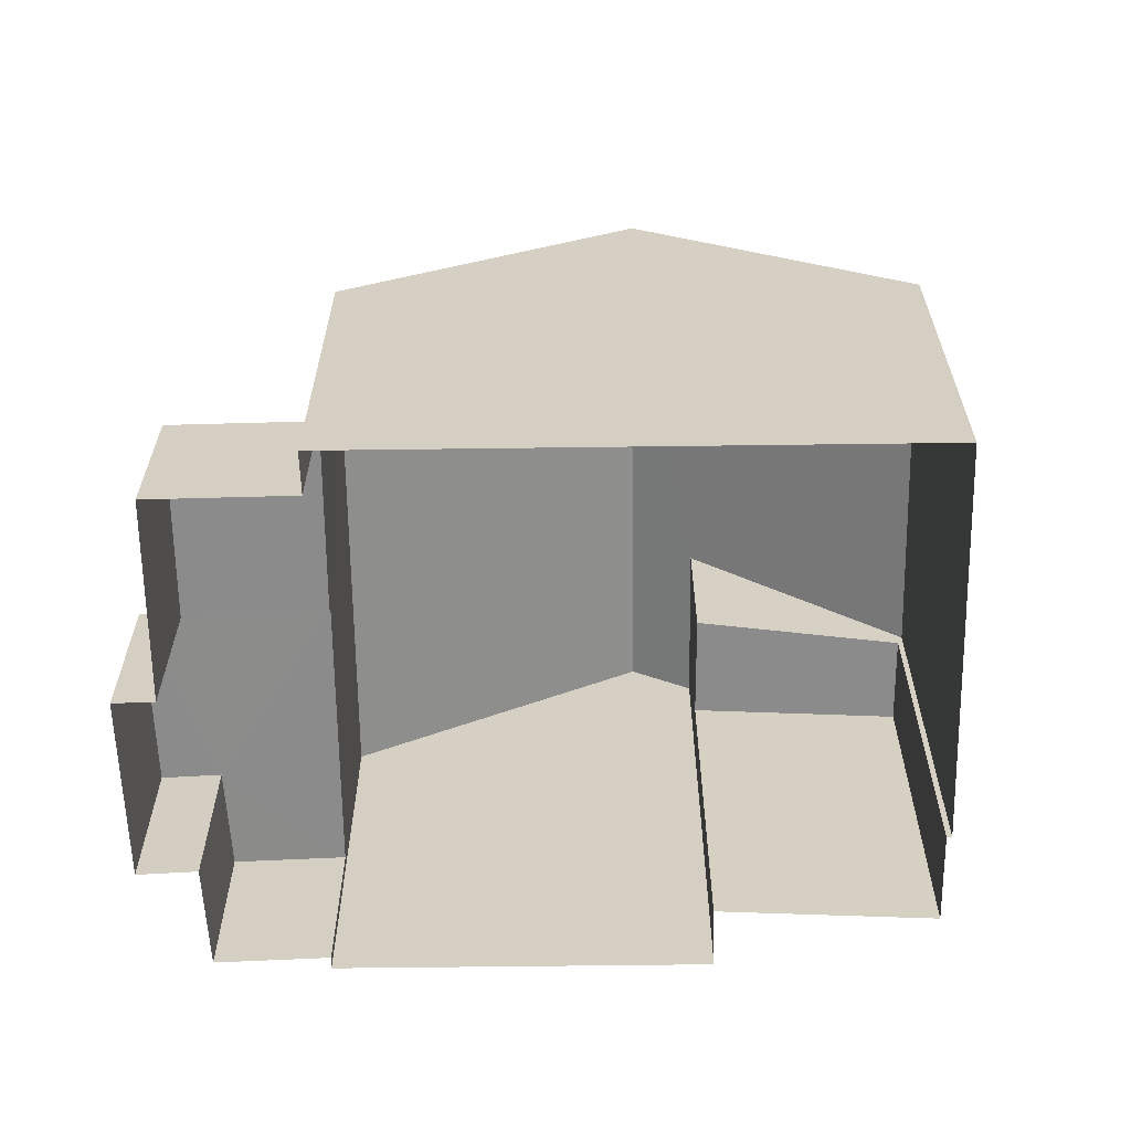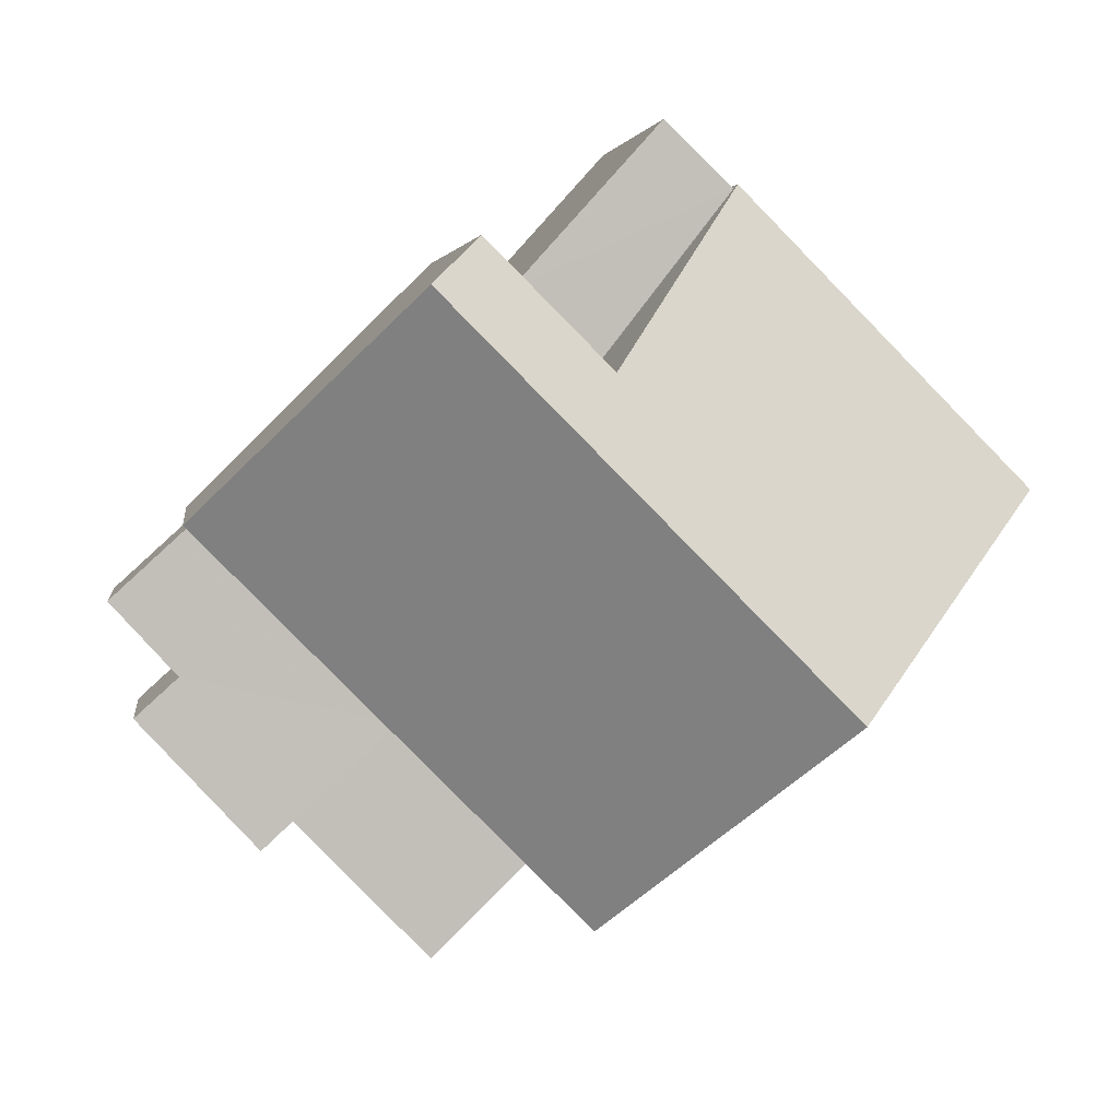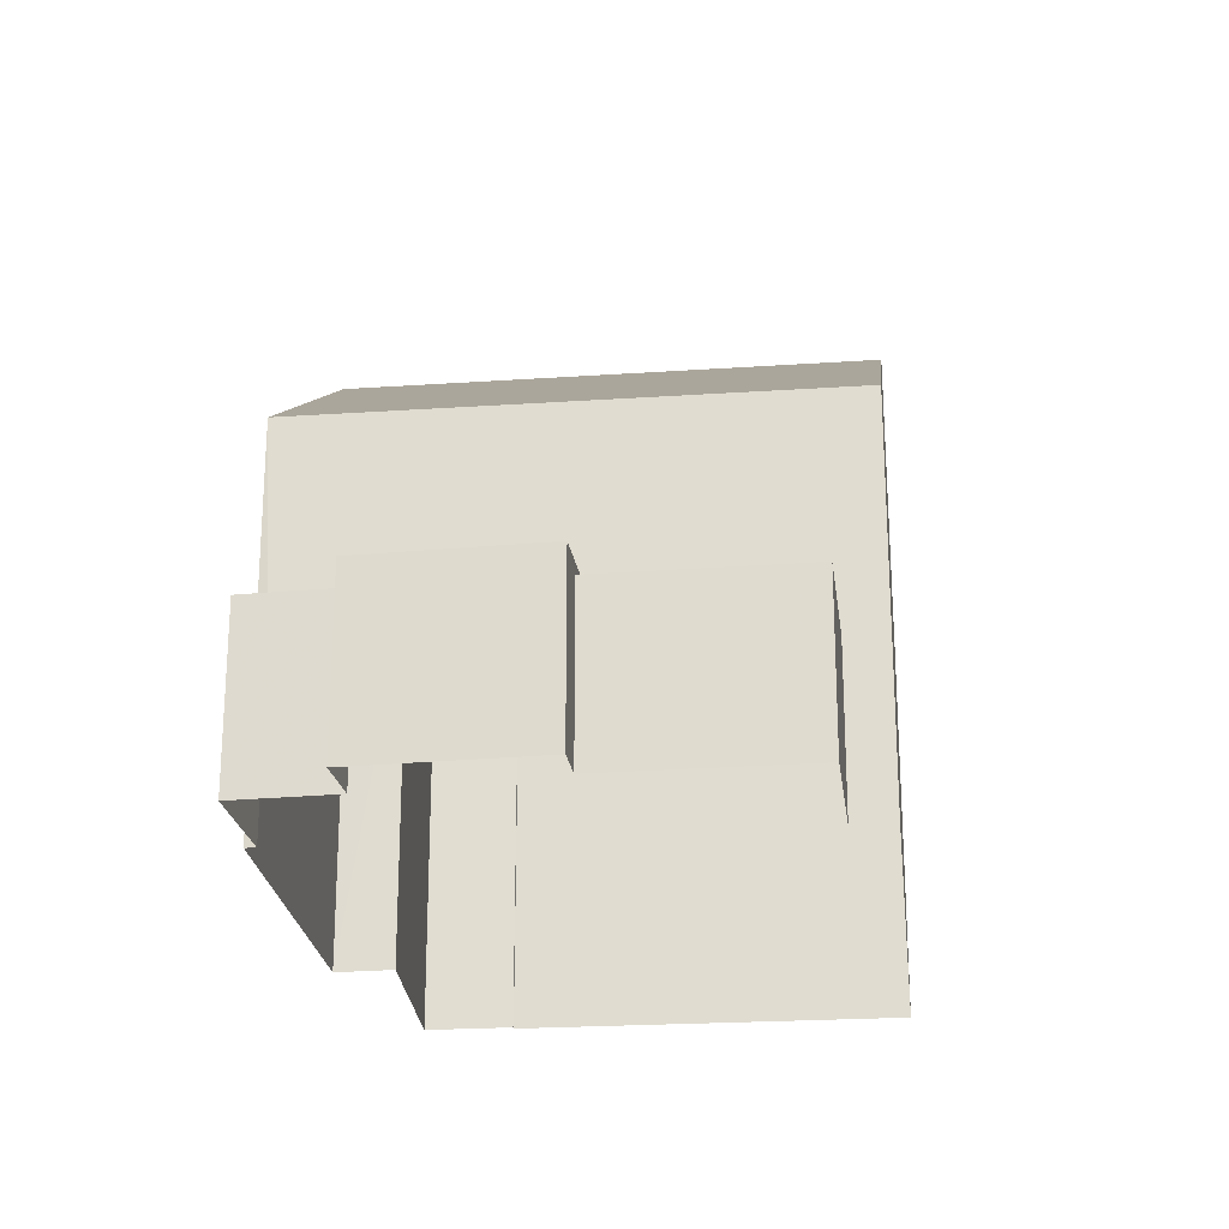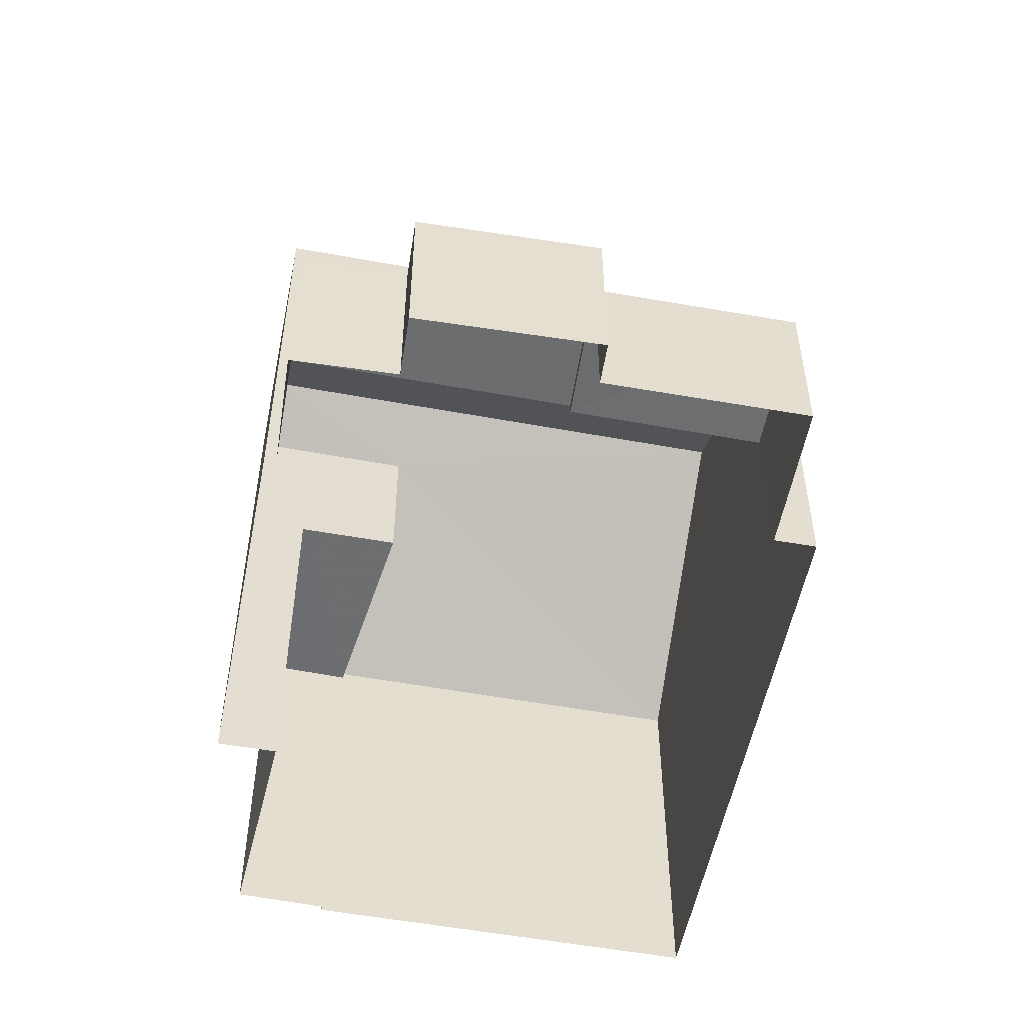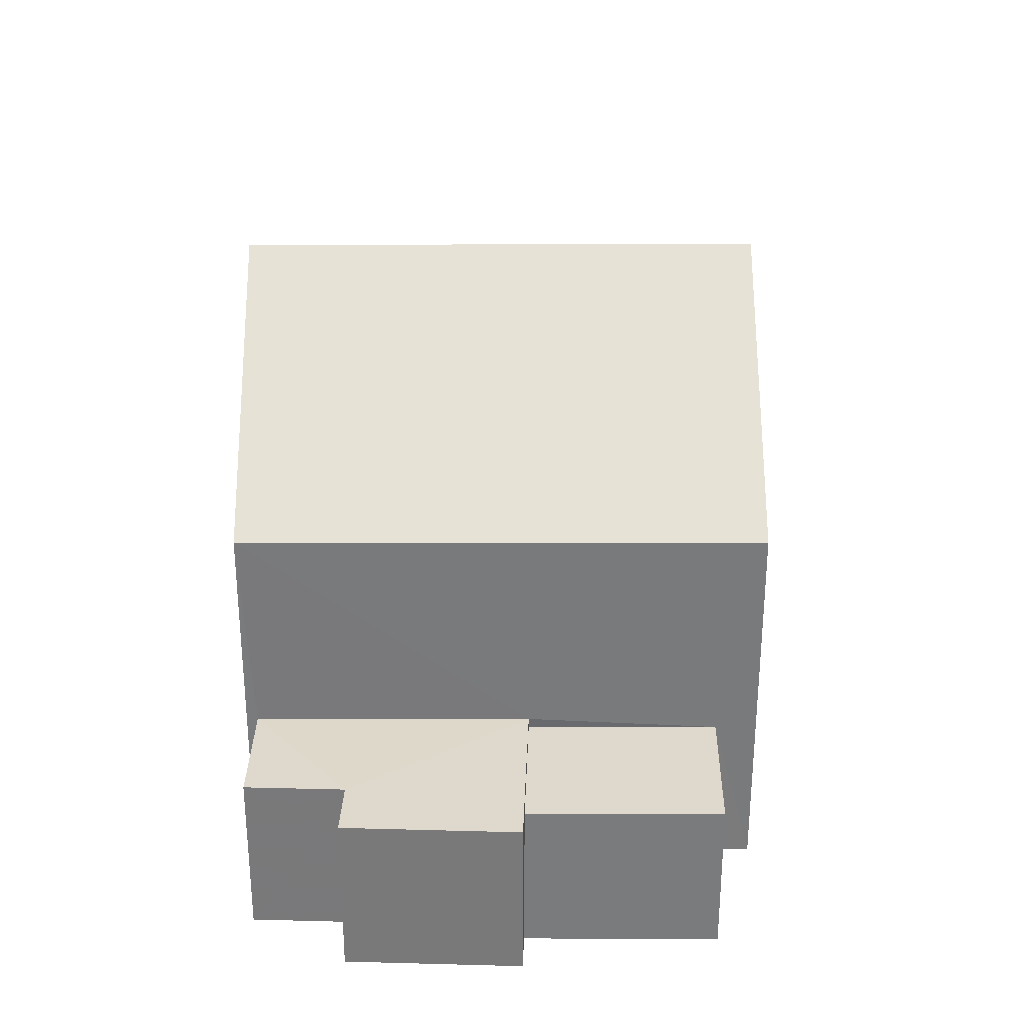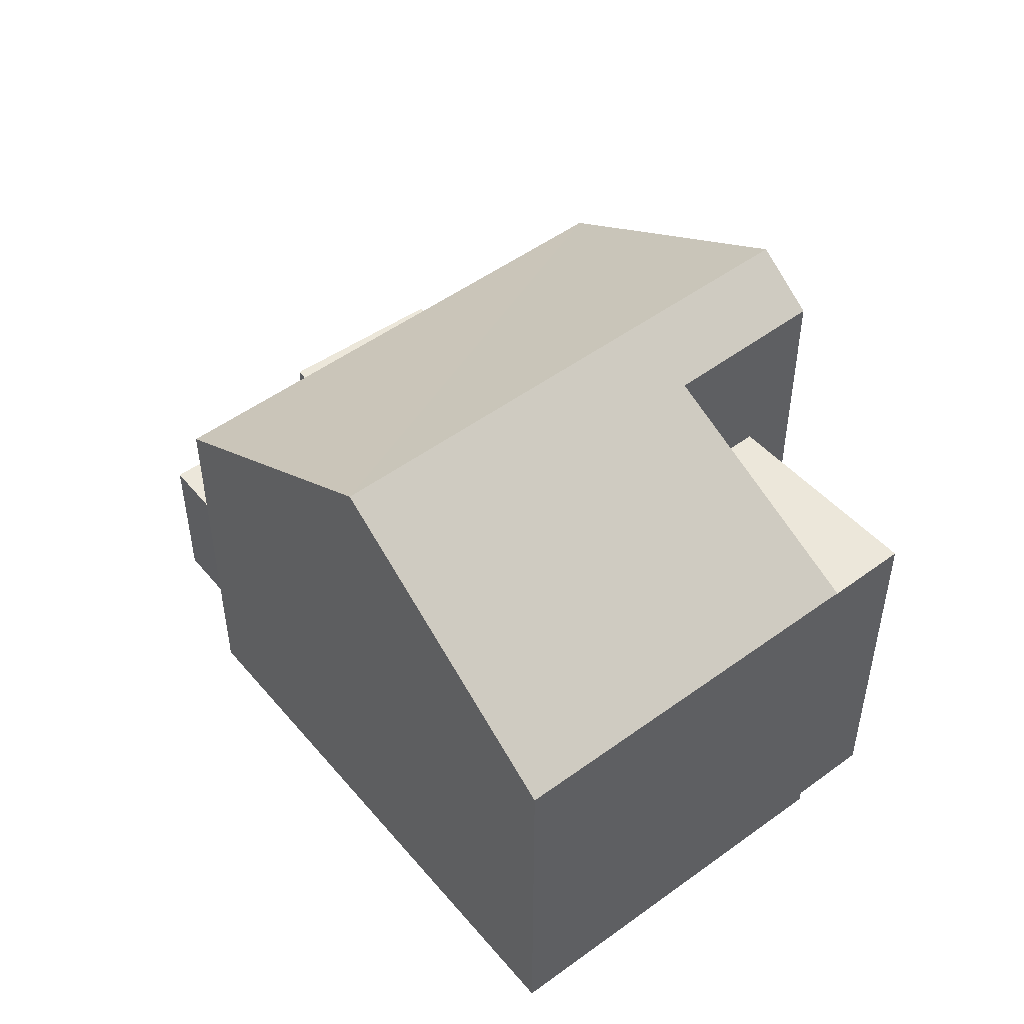
<metadata>
{"format":"obj","ext":"obj","renderer":"f3d","projection":"perspective","resolution":1024,"background":"white","views":[{"elev":-63.9,"azim":45.5,"up":"+Z"},{"elev":3.7,"azim":-7.5,"up":"+Y"},{"elev":-23.6,"azim":-38.8,"up":"+Z"},{"elev":-53.9,"azim":-56.3,"up":"+Z"},{"elev":31.9,"azim":-45.4,"up":"+Z"},{"elev":51.2,"azim":96.3,"up":"+Z"}]}
</metadata>
<code>
v -2.256e+05 -1.285e+05 11.76
v -2.256e+05 -1.285e+05 11.76
v -2.256e+05 -1.285e+05 11.76
v -2.256e+05 -1.285e+05 11.76
v -2.256e+05 -1.285e+05 11.76
v -2.256e+05 -1.285e+05 11.76
v -2.256e+05 -1.285e+05 11.76
v -2.256e+05 -1.285e+05 11.76
v -2.256e+05 -1.285e+05 11.76
v -2.256e+05 -1.285e+05 11.76
v -2.256e+05 -1.285e+05 11.76
v -2.256e+05 -1.285e+05 11.76
v -2.256e+05 -1.285e+05 11.76
v -2.256e+05 -1.285e+05 11.76
v -2.256e+05 -1.285e+05 11.76
v -2.256e+05 -1.285e+05 11.76
v -2.256e+05 -1.285e+05 17.82
v -2.256e+05 -1.285e+05 20.04
v -2.256e+05 -1.285e+05 20.69
v -2.256e+05 -1.285e+05 20.69
v -2.256e+05 -1.285e+05 17.82
v -2.256e+05 -1.285e+05 20.05
v -2.256e+05 -1.285e+05 17.65
v -2.256e+05 -1.285e+05 17.65
v -2.256e+05 -1.285e+05 17.65
v -2.256e+05 -1.285e+05 17.65
v -2.256e+05 -1.285e+05 17.82
v -2.256e+05 -1.285e+05 17.82
v -2.256e+05 -1.285e+05 14.29
v -2.256e+05 -1.285e+05 14.29
v -2.256e+05 -1.285e+05 14.29
v -2.256e+05 -1.285e+05 14.29
v -2.256e+05 -1.285e+05 14.45
v -2.256e+05 -1.285e+05 14.45
v -2.256e+05 -1.285e+05 14.45
v -2.256e+05 -1.285e+05 14.45
v -2.256e+05 -1.285e+05 14.45
v -2.256e+05 -1.285e+05 14.45
f 1 2 3
f 4 1 5
f 6 7 3
f 8 9 5
f 10 11 12
f 7 10 3
f 13 14 8
f 12 15 16
f 12 16 13
f 3 12 1
f 13 5 1
f 13 8 5
f 3 10 12
f 12 13 1
f 17 18 19
f 19 18 20
f 17 21 18
f 20 18 22
f 23 24 25
f 23 26 24
f 27 28 19
f 20 27 19
f 29 30 31
f 29 32 30
f 33 34 35
f 34 36 35
f 35 37 38
f 35 36 37
f 9 21 17
f 5 9 17
f 31 30 2
f 1 31 2
f 35 11 10
f 35 38 11
f 35 10 7
f 33 35 7
f 13 16 23
f 16 22 23
f 23 18 26
f 23 22 18
f 33 7 6
f 34 33 6
f 28 4 17
f 28 17 19
f 4 5 17
f 13 25 14
f 13 23 25
f 6 32 34
f 34 32 36
f 6 3 32
f 36 32 29
f 37 11 38
f 37 12 11
f 22 16 27
f 22 27 20
f 16 15 27
f 9 24 21
f 18 21 26
f 9 8 24
f 21 24 26
f 24 14 25
f 24 8 14
f 1 4 31
f 4 28 31
f 12 37 15
f 36 28 27
f 29 31 36
f 15 37 27
f 37 36 27
f 31 28 36
f 3 2 30
f 32 3 30

</code>
